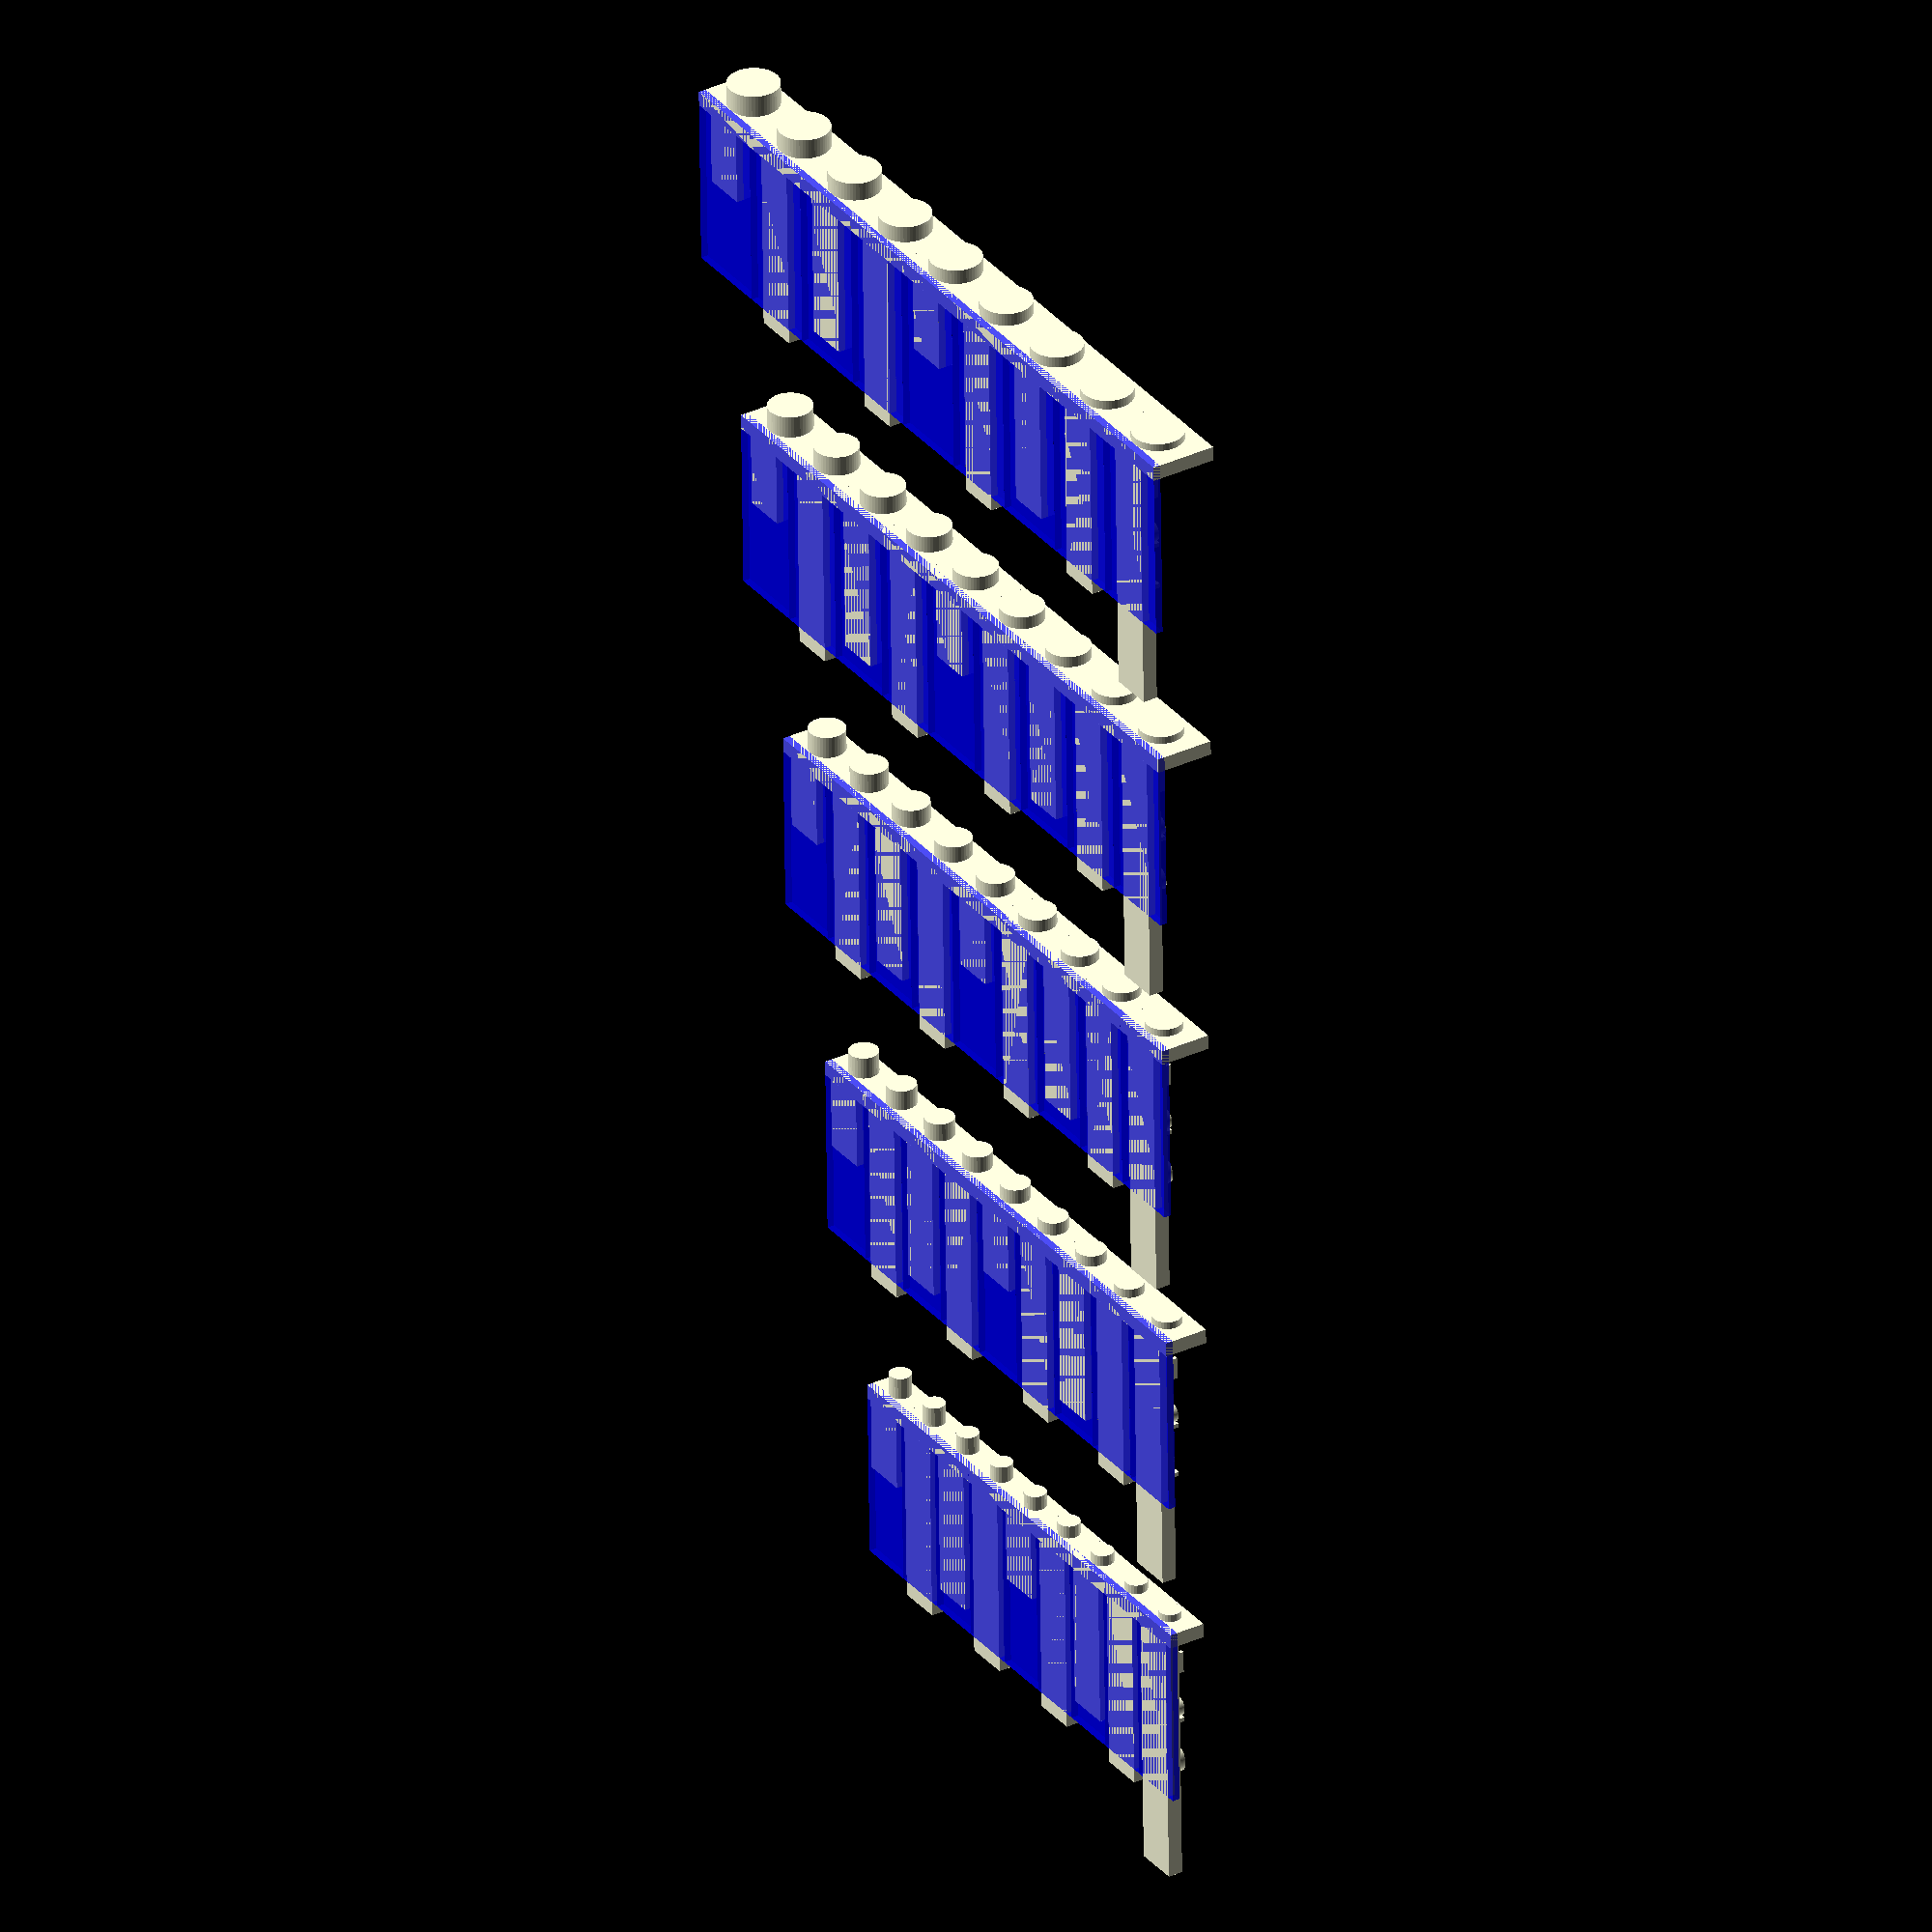
<openscad>
/* [Boiler Plate] */

$fa = 1;
$fs = 0.4;
eps = 0.001;

infinity = 50;

/* [Pin Overhang] */
show_pin_overhang = true;
max_overhang = 3; // [ 1 : 0.5 : 5]
delta_overhang = 0.25; // [0.25, 0.50, 1]

minimum_diameter = 3; // [1 : 1 : 10]
maximum_diameter = 7; // [1 : 1 : 10]
delta_diameter = 1; // [0.25, 0.50, 1, 2, 3, 4]

pad_x = 5; // [-5 : 0.01 : 10]
pad_y = 13; // [-5 : 0.01 : 20]
pad_z = 3; // [[-5 : 0.01 : 10]

label_base = 25; //[10:30]


overhangs = [ each [1 : delta_overhang: max_overhang] ];

diameters = [ each [minimum_diameter : delta_diameter : maximum_diameter ] ];

/* [Echo 3D] */

echo_3d_char_length_adjustment = 1; // [0 : 0.01 : 2]


* echo("overhangs", overhangs);
h_count = len(overhangs);
* echo("h_count", h_count);


// Cumulative sum of values in v
function v_cumsum(v) = [for (a = v[0]-v[0], i = 0; i < len(v); a = a+v[i], i = i+1) a+v[i]];
    
function v_sum(v, i=0, r=0) = i<len(v) ? v_sum(v, i+1, r+v[i]) : r;

function v_add_scalar(v, s) = [ for (e = v) e + s ];
    
function v_mul_scalar(v, s) = [ for (e = v) e * s ];

//function v_add(v1, v2) = (len(v1) == len(v2)) ? 
//        [ for (i = [0 : len(v1) - 1) v1[i] + v2[i] ] : 
//        undef;
//        
//function v_multiply(v1, v2) = (len(v1) == len(v2)) ? 
//        [ for (i = [0 : len(v1) - 1) v1[i] * v2[i] ] : 
//        undef;
         
    

Y_ORIENTATION = [-90, 0, 0];
X_ORIENTATION = [0, 90, 0];

function layout_size_of_element(r_i, s_j, m_r, m_s, c) = 
    [
        //  might be a vector equation r_i * m_r + s_j * m_s + c !
        r_i*m_r.x + s_j*m_s.x + c.x, 
        r_i*m_r.y + s_j*m_s.y + c.y,
        r_i*m_r.z + s_j*m_s.z + c.z
    ];

function layout_generate_sizes(r, s, m_r, m_s, c) =
    [ for (i = [0 : len(r)-1]) 
        [ for (j = [0: len(s)-1])
            layout_size_of_element(r[i], s[j], m_r, m_s, c)
        ]
    ];
 
function offset_x(dx_padded) = v_add_scalar(dx_padded, -dx_padded[0]/2);

module layout_compressed_by_x_then_y(i_t, j_t, sizes, pad) {
    // Break down the size elements by the x and y components
    sx =
    [ for (i = [0 : len(sizes) -1]) 
        [ for (j = [0: len(sizes[i]) -1])
            sizes[i][j][0]
        ]
    ];
    sy = 
    [ for (i = [0 : len(sizes) -1]) 
        [ for (j = [0: len(sizes[i]) -1])
            sizes[i][j][1]
        ]
    ];
    sz = 
    [ for (i = [0 : len(sizes) -1]) 
        [ for (j = [0: len(sizes[i]) -1])
            sizes[i][j][2]
        ]
    ];    
    // On x,  we compress as much as possible
    dx = 
    [ for (i = [0 : len(sx) -1]) 
        offset_x(v_cumsum(v_add_scalar(sx[i], pad.x))) 
    ];
    // For each of the y rows, we need the maximum value for the whole row.
    sy_max =  
    [ for (i = [0 : len(sy) -1])
        max(sy[i])
    ];
    // Then compress down the rows as much as possible.
    dy = v_cumsum(v_add_scalar(sy_max, pad.y));
    // On Z, we the bottoms all on the build plate
    // Finally place the target in place
    dz = v_mul_scalar(sz, 0.5);
    dx_i_j = dx[i_t][j_t];
    translate([dx[i_t][j_t], dy[i_t], dz[i_t][j_t]]) children();
} 

module pin(d, h, center=true, v=Y_ORIENTATION) {
    rotate(v) {
        cylinder(d=d, h=h, center=center);
    }
} 

module wall(size, pad, sizing_data) {
    wall_y = sizing_data[3];
    //color("blue", alpha=0.7) 
        translate([0, -wall_y/2, 0]) 
            cube([size.x+pad.x, wall_y, size.z], center=true); 
}


module label_base(size, pad, sizing_data) {
    thickness = 1;
    length = sizing_data[4];
    echo(sizing_data[4]);

    y = sizing_data[4];
    dy = -y/2;   
    dz = -size.z/2 + thickness/2;
    color("blue", alpha=0.7) 
        translate([0, dy, dz]) 
            cube([size.x+pad.x, y, thickness], center=true);   
}


module pin_label(d, h, size, sizing_data, is_first)  {
   
    
    wall_y = sizing_data[3];
    dx = -2.3;
    dy = -wall_y ;
    dz = -size.z/2;
   
    translate([dx, dy, dz]) {
        if (is_first) {
            text = str(" ", h, "  d=", d);   
            echo_3d(text, undef, 0, 0, orientation=-90);
        } else {    
            echo_3d(" ", h, 0, 0, orientation=-90);
        }
        
    }
 
}

        
module pin_element(d, h, size, sizing_data, pad, i, j) {
    // Need the i and j value to a row label
    * echo("In pin_element ==============================================");
    * echo("d", d);
    * echo("h", h);
    * echo("size", size);
    * echo("sizing_data", sizing_data);
    * echo("pad", pad);
    
    pin(d=d, h=h, center=false);
    wall(size, pad, sizing_data);
    
    is_first = (j == 0); 
    pin_label(d, h, size, sizing_data, is_first);
    
    label_base(size, pad, sizing_data);
    

    // Draw bounding box for debug purpose
    * color("red", alpha=0.3)  cube(size, center=true); 
    * echo("In pin_element ==============================================");
}

module pin_overhang(d, h, pad, sizing_data) {

    // Match up with size of components generated!
    m_d = sizing_data[0];
    m_h = sizing_data[1];
    c = sizing_data[2];
    
    sizes = layout_generate_sizes(d, h, m_d, m_h, c); 
   
    for (i = [0 : len(d)-1]) {
        for (j = [0: len(h)-1]) {
            layout_compressed_by_x_then_y(i, j, sizes, pad) {
                
                size = layout_size_of_element(d[i], h[j], m_d, m_h, c);
                pin_element(d[i], h[j], size, sizing_data, pad, i, j);
                
                
            } 
        }
    } 
}

if (show_pin_overhang) {
    pad = [pad_x, pad_y, pad_z];
    
    wall_y= 2;
    wall_z = 2;
    
    m_d = [1,   0,      1];
    m_h = [0,   2,      0];
    c =   [0,   label_base, wall_z];
    sizing_data = [m_d, m_h, c, wall_y, label_base];
    
    pin_overhang(diameters, overhangs, pad, sizing_data);
}


module echo_3d(label, value, dx, dy, dz=0, orientation=0, thickness = 2) { 
    line = !is_undef(value) ? str(label, value) :  label;
    font_size = 5;
    z = thickness;
    height_of_text = 1.2 * font_size;
    baseline_adjust = -0.5;
    length_of_text = len(line);
    x = length_of_text * font_size *  echo_3d_char_length_adjustment;
    y = height_of_text;
    dy_b = baseline_adjust;
    rz = orientation;
    translate([dx, dy, dz])  {
        rotate([0, 0, rz]) {
            translate([0, 0, z]) linear_extrude(1) text(line, size=font_size);
            translate([0, dy_b, 0]) cube([x, y, z]);
        }
    }
    
}
    




















































</openscad>
<views>
elev=326.7 azim=1.3 roll=237.5 proj=o view=wireframe
</views>
